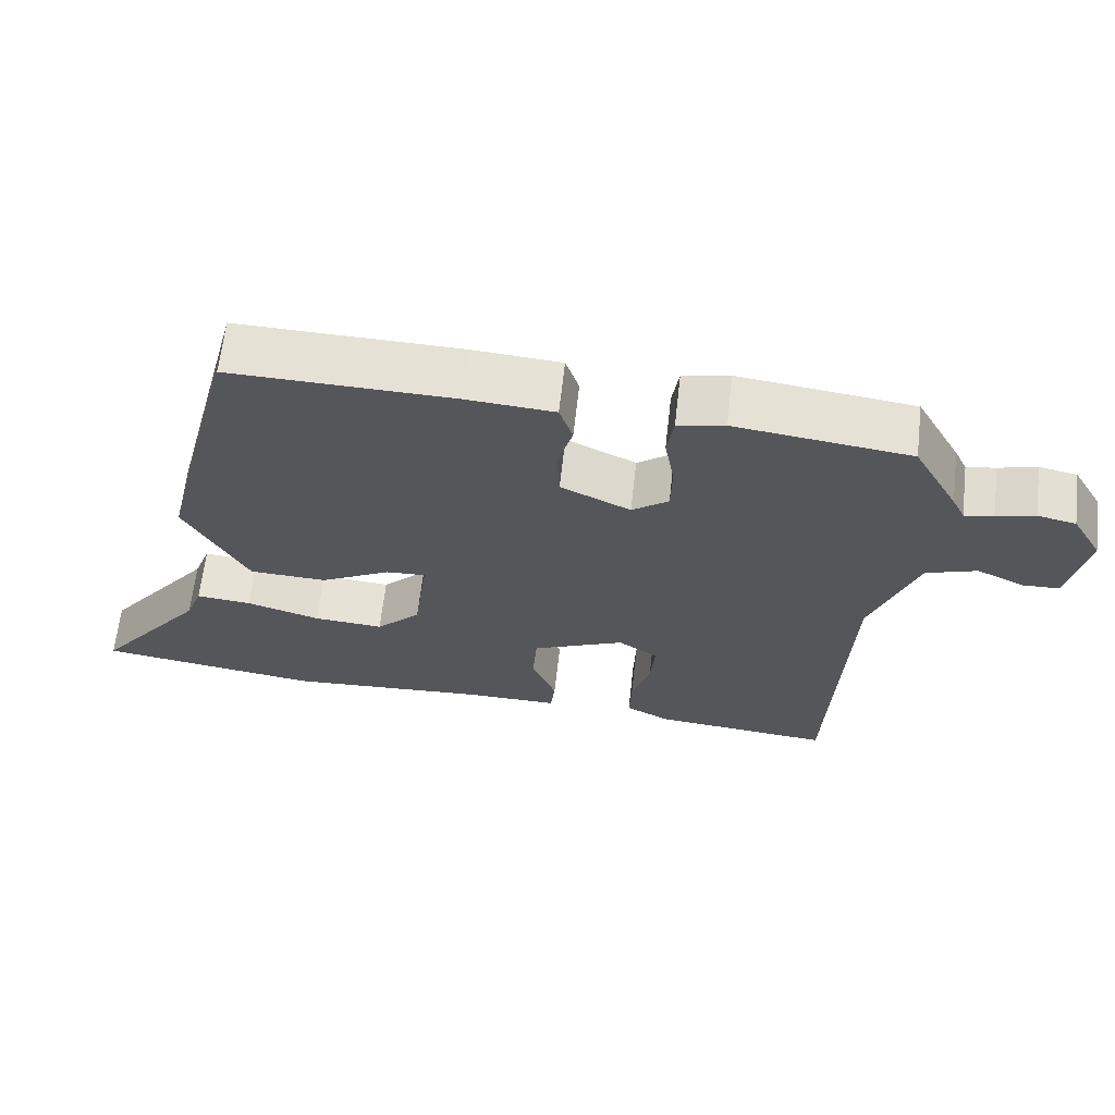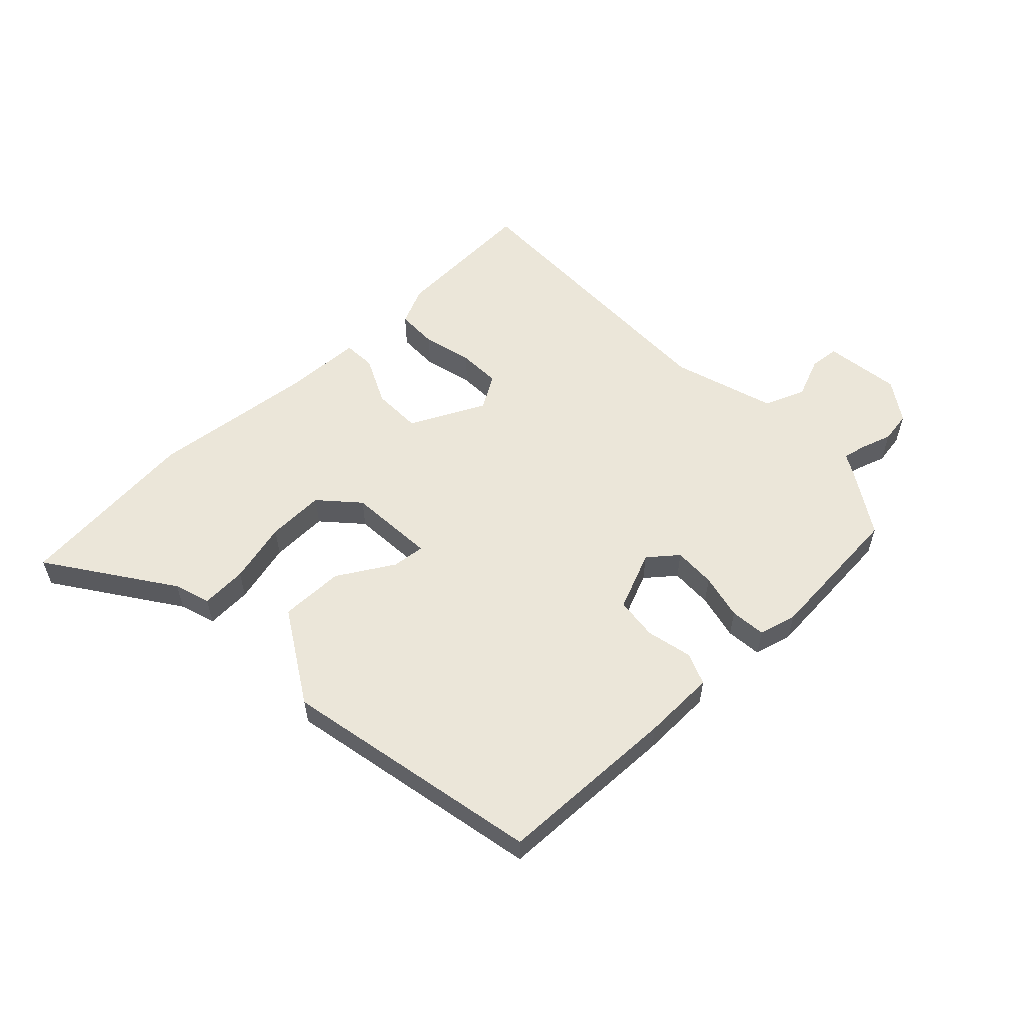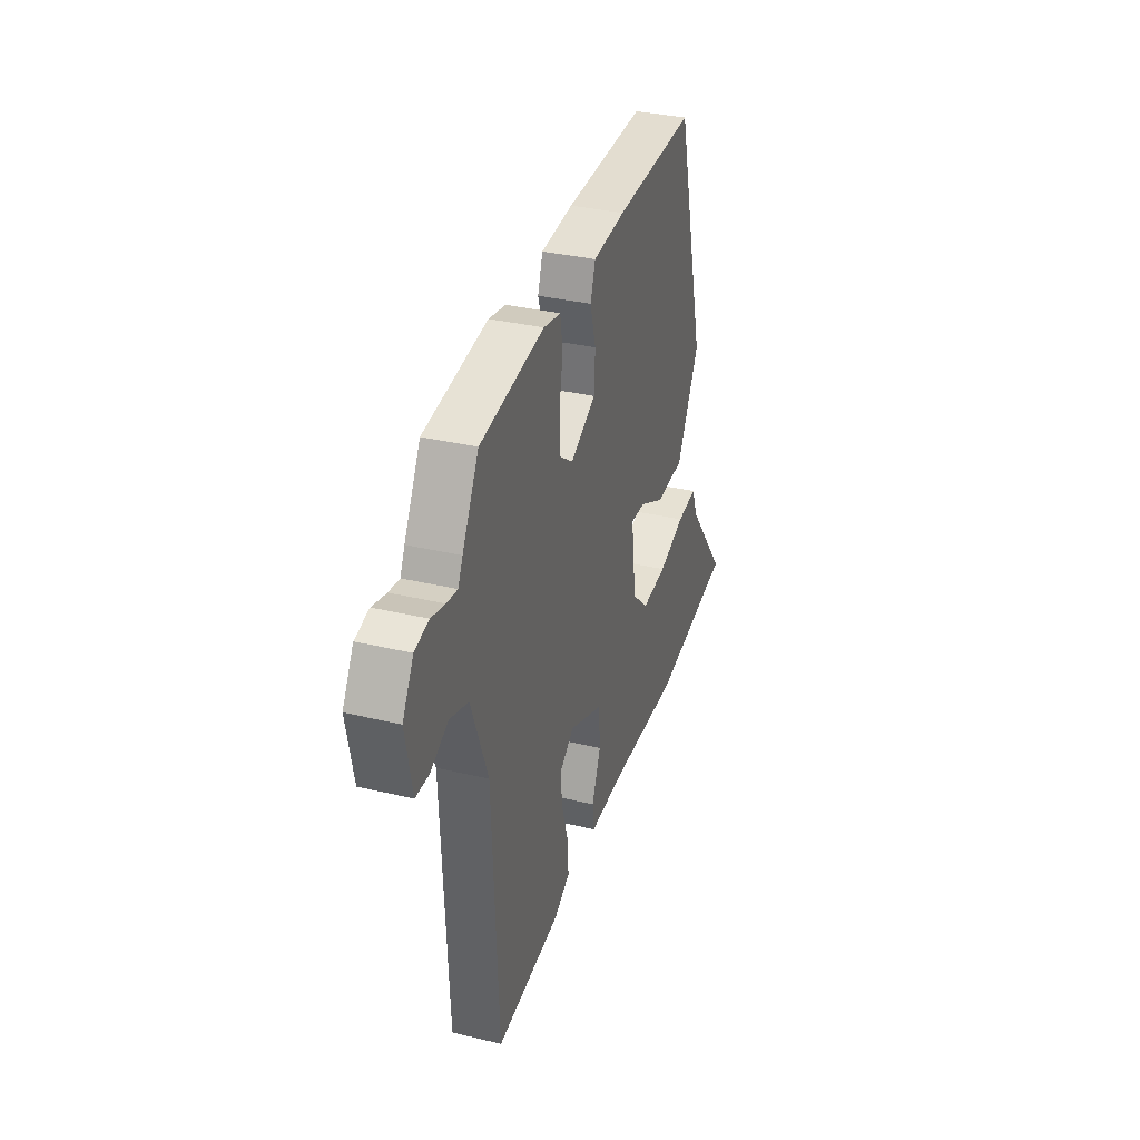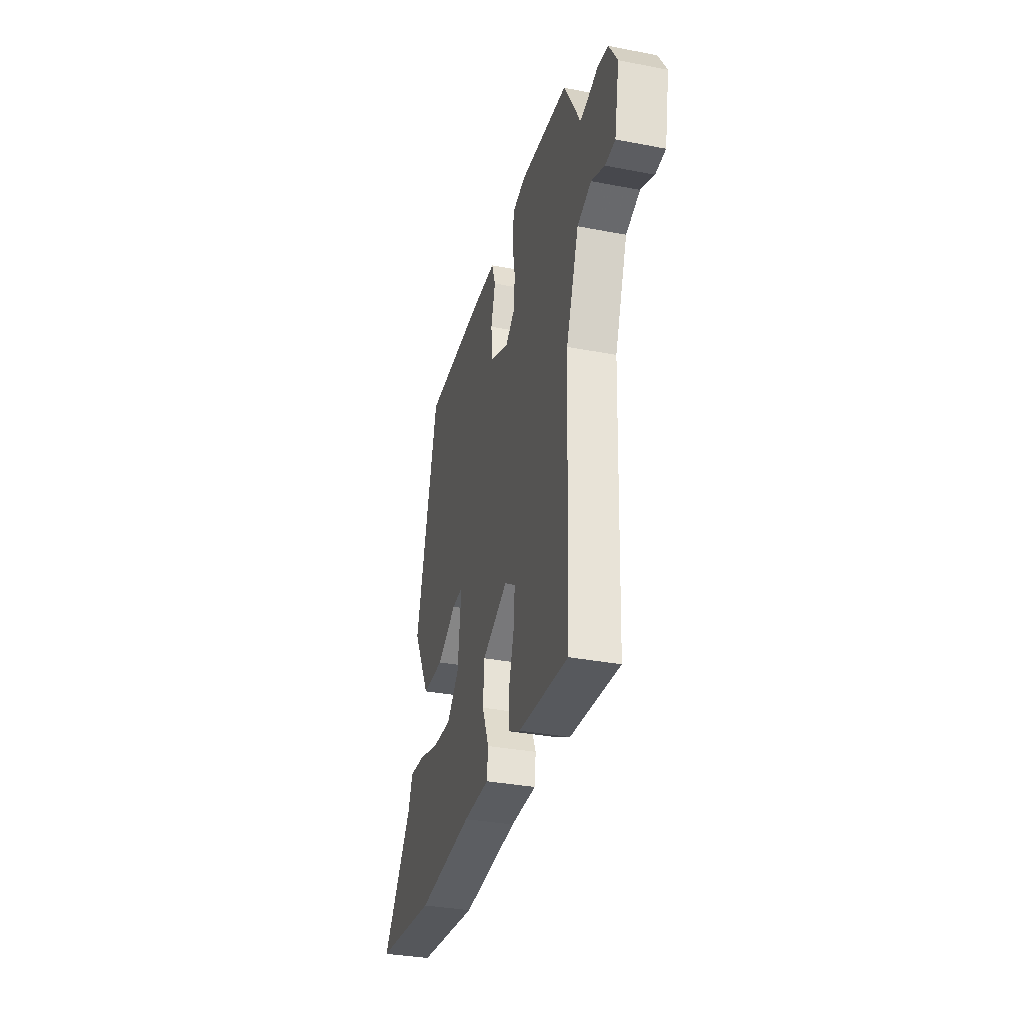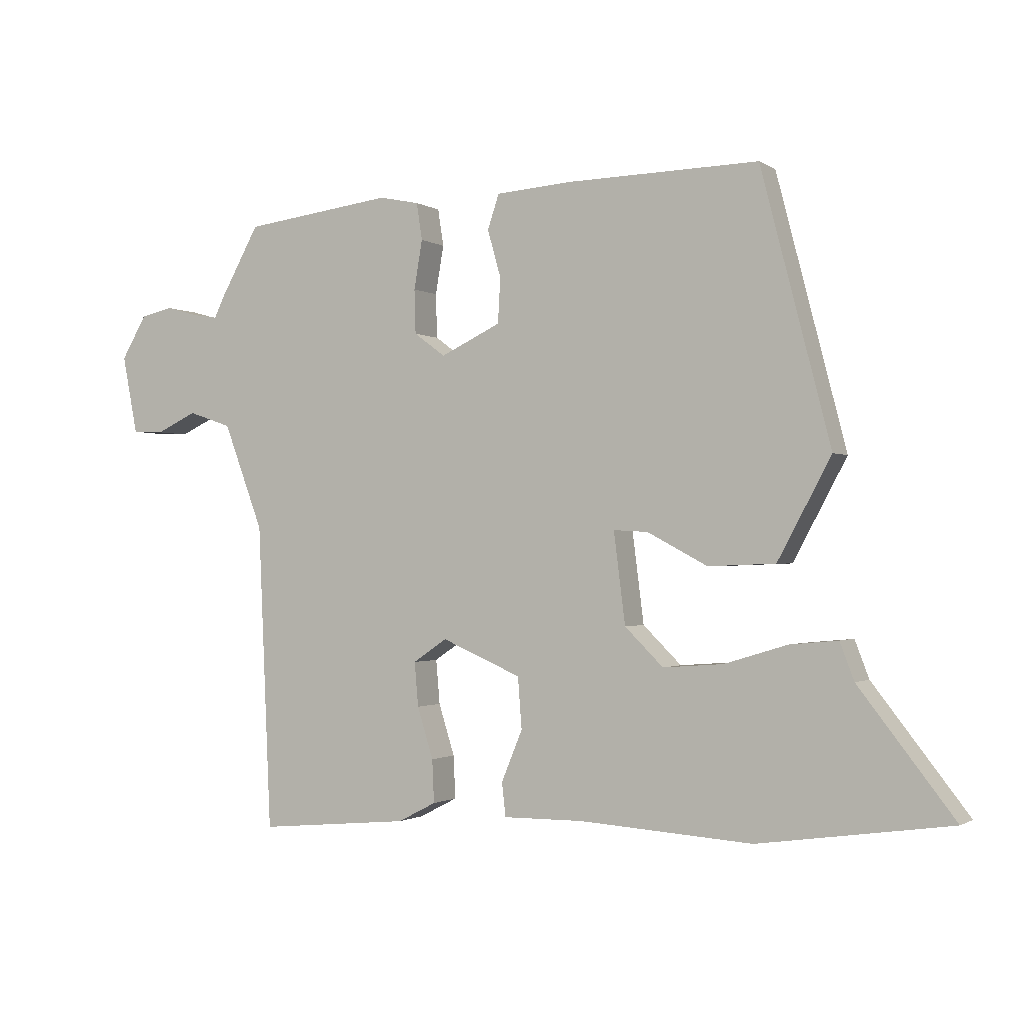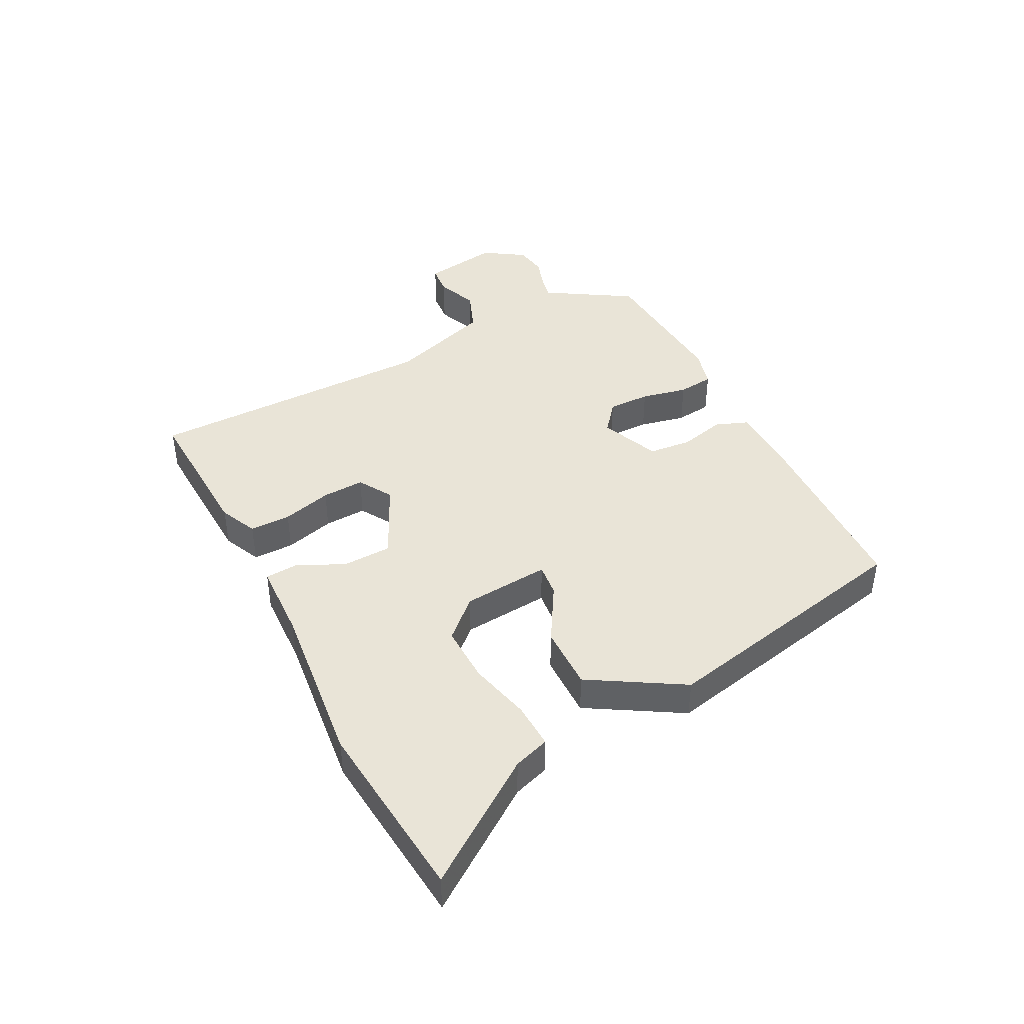
<metadata>
{"format":"obj","ext":"obj","renderer":"f3d","projection":"perspective","resolution":1024,"background":"white","views":[{"elev":64.5,"azim":6.5,"up":"+Z"},{"elev":56.9,"azim":-40.7,"up":"+Y"},{"elev":34.3,"azim":107.8,"up":"+Z"},{"elev":-34.4,"azim":75.5,"up":"+Z"},{"elev":-1.1,"azim":-153.6,"up":"+Z"},{"elev":43.3,"azim":-114.6,"up":"+Y"}]}
</metadata>
<code>
v 0.455 0.07 -0.541
v 0.217 0.07 -0.519
v 0.157 0.07 -0.488
v 0.16 0.07 -0.421
v 0.185 0.07 -0.341
v 0.191 0.07 -0.272
v 0.138 0.07 -0.236
v 0.013 0.07 -0.29
v 0.007 0.07 -0.37
v 0.04 0.07 -0.45
v 0.034 0.07 -0.503
v -0.091 0.07 -0.502
v -0.362 0.07 -0.52
v -0.662 0.07 -0.477
v -0.513 0.07 -0.285
v -0.491 0.07 -0.227
v -0.416 0.07 -0.234
v -0.317 0.07 -0.264
v -0.223 0.07 -0.271
v -0.163 0.07 -0.212
v -0.145 0.07 -0.07
v -0.199 0.07 -0.073
v -0.293 0.07 -0.123
v -0.398 0.07 -0.119
v -0.482 0.07 0.037
v -0.373 0.07 0.459
v -0.073 0.07 0.452
v 0.046 0.07 0.443
v 0.064 0.07 0.389
v 0.043 0.07 0.315
v 0.047 0.07 0.245
v 0.141 0.07 0.2
v 0.19 0.07 0.236
v 0.192 0.07 0.305
v 0.179 0.07 0.381
v 0.188 0.07 0.439
v 0.251 0.07 0.452
v 0.485 0.07 0.422
v 0.545 0.07 0.314
v 0.562 0.07 0.279
v 0.601 0.07 0.285
v 0.652 0.07 0.299
v 0.703 0.07 0.288
v 0.743 0.07 0.22
v 0.719 0.07 0.097
v 0.67 0.07 0.095
v 0.606 0.07 0.125
v 0.538 0.07 0.102
v 0.476 0.07 -0.063
v 0.455 0 -0.541
v 0.217 0 -0.519
v 0.157 0 -0.488
v 0.16 0 -0.421
v 0.185 0 -0.341
v 0.191 0 -0.272
v 0.138 0 -0.236
v 0.013 0 -0.29
v 0.007 0 -0.37
v 0.04 0 -0.45
v 0.034 0 -0.503
v -0.091 0 -0.502
v -0.362 0 -0.52
v -0.662 0 -0.477
v -0.513 0 -0.285
v -0.491 0 -0.227
v -0.416 0 -0.234
v -0.317 0 -0.264
v -0.223 0 -0.271
v -0.163 0 -0.212
v -0.145 0 -0.07
v -0.199 0 -0.073
v -0.293 0 -0.123
v -0.398 0 -0.119
v -0.482 0 0.037
v -0.373 0 0.459
v -0.073 0 0.452
v 0.046 0 0.443
v 0.064 0 0.389
v 0.043 0 0.315
v 0.047 0 0.245
v 0.141 0 0.2
v 0.19 0 0.236
v 0.192 0 0.305
v 0.179 0 0.381
v 0.188 0 0.439
v 0.251 0 0.452
v 0.485 0 0.422
v 0.545 0 0.314
v 0.562 0 0.279
v 0.601 0 0.285
v 0.652 0 0.299
v 0.703 0 0.288
v 0.743 0 0.22
v 0.719 0 0.097
v 0.67 0 0.095
v 0.606 0 0.125
v 0.538 0 0.102
v 0.476 0 -0.063
f 45 46 47
f 44 45 47
f 43 44 47
f 42 43 47
f 41 42 47
f 40 41 47 48
f 40 48 49
f 39 40 49
f 38 39 49
f 37 38 49
f 36 37 49
f 35 36 49
f 34 35 49
f 28 29 30
f 27 28 30
f 26 27 30
f 25 26 30
f 24 25 30
f 23 24 30
f 22 23 30
f 21 22 30 31
f 20 21 31 32
f 15 16 17 18
f 15 18 19
f 14 15 19
f 13 14 19
f 12 13 19
f 12 19 20
f 11 12 20
f 10 11 20
f 9 10 20
f 3 4 5
f 2 3 5
f 1 2 5
f 49 1 5
f 49 5 6
f 33 34 49 6
f 32 33 6 7
f 20 32 7 8
f 8 9 20
f 96 95 94
f 96 94 93
f 96 93 92
f 96 92 91
f 96 91 90
f 97 96 90 89
f 98 97 89
f 98 89 88
f 98 88 87
f 98 87 86
f 98 86 85
f 98 85 84
f 98 84 83
f 79 78 77
f 79 77 76
f 79 76 75
f 79 75 74
f 79 74 73
f 79 73 72
f 79 72 71
f 80 79 71 70
f 81 80 70 69
f 67 66 65 64
f 68 67 64
f 68 64 63
f 68 63 62
f 68 62 61
f 69 68 61
f 69 61 60
f 69 60 59
f 69 59 58
f 54 53 52
f 54 52 51
f 54 51 50
f 54 50 98
f 55 54 98
f 55 98 83 82
f 56 55 82 81
f 57 56 81 69
f 69 58 57
f 1 50 51 2
f 2 51 52 3
f 3 52 53 4
f 4 53 54 5
f 5 54 55 6
f 6 55 56 7
f 7 56 57 8
f 8 57 58 9
f 9 58 59 10
f 10 59 60 11
f 11 60 61 12
f 12 61 62 13
f 13 62 63 14
f 14 63 64 15
f 15 64 65 16
f 16 65 66 17
f 17 66 67 18
f 18 67 68 19
f 19 68 69 20
f 20 69 70 21
f 21 70 71 22
f 22 71 72 23
f 23 72 73 24
f 24 73 74 25
f 25 74 75 26
f 26 75 76 27
f 27 76 77 28
f 28 77 78 29
f 29 78 79 30
f 30 79 80 31
f 31 80 81 32
f 32 81 82 33
f 33 82 83 34
f 34 83 84 35
f 35 84 85 36
f 36 85 86 37
f 37 86 87 38
f 38 87 88 39
f 39 88 89 40
f 40 89 90 41
f 41 90 91 42
f 42 91 92 43
f 43 92 93 44
f 44 93 94 45
f 45 94 95 46
f 46 95 96 47
f 47 96 97 48
f 48 97 98 49
f 49 98 50 1

</code>
